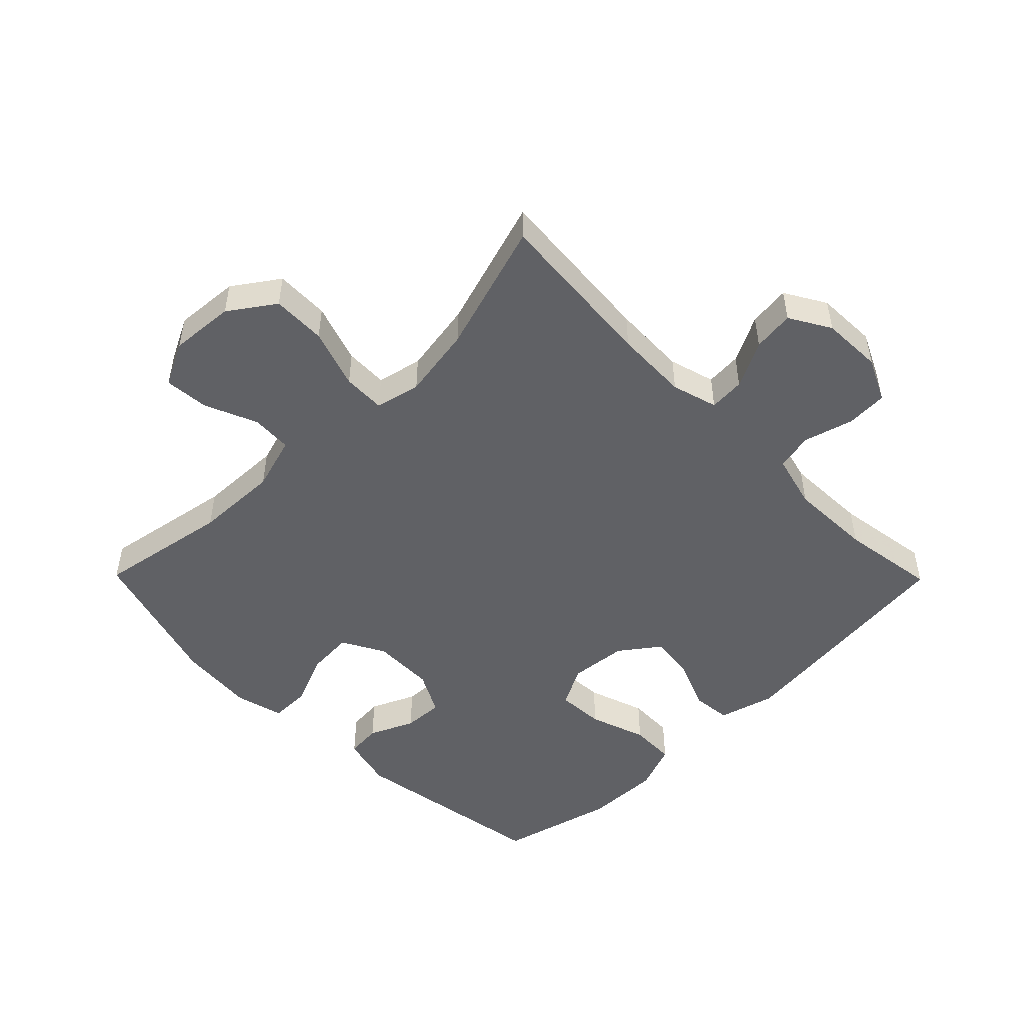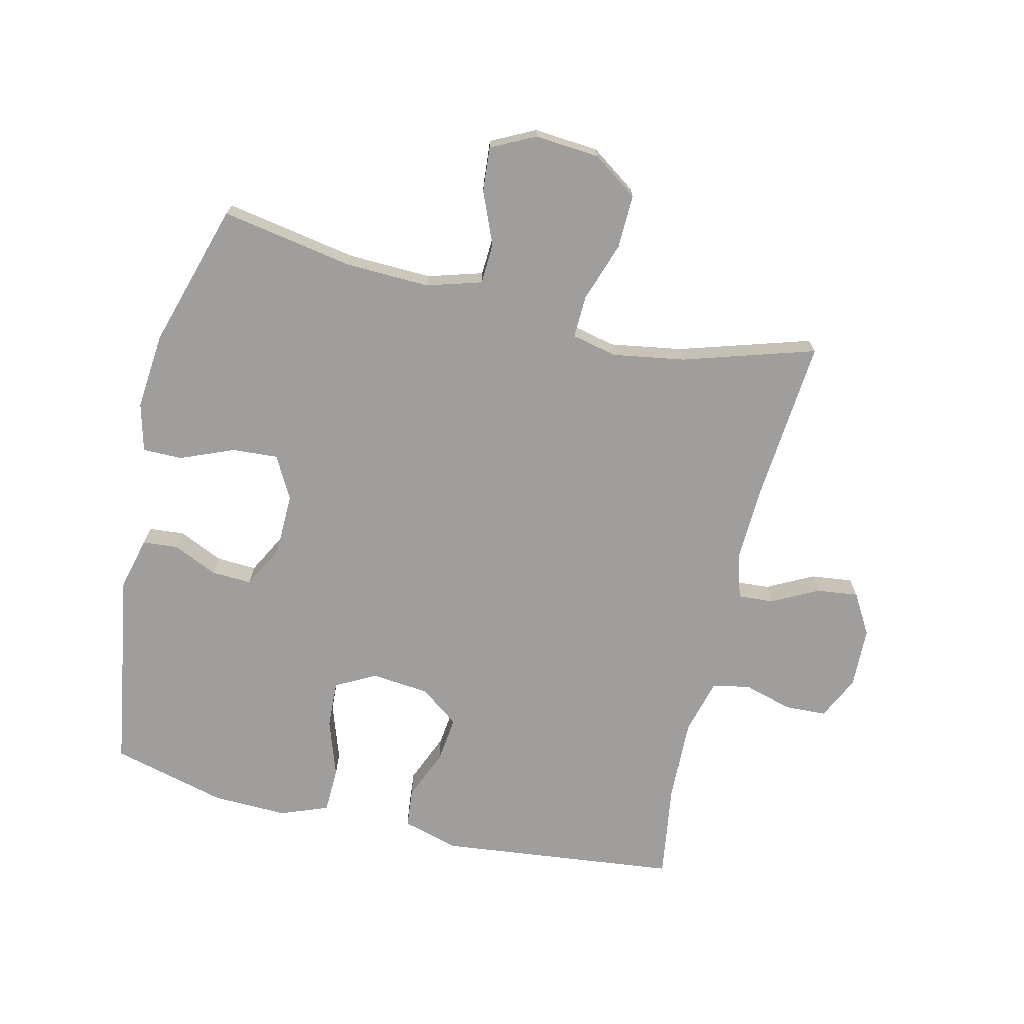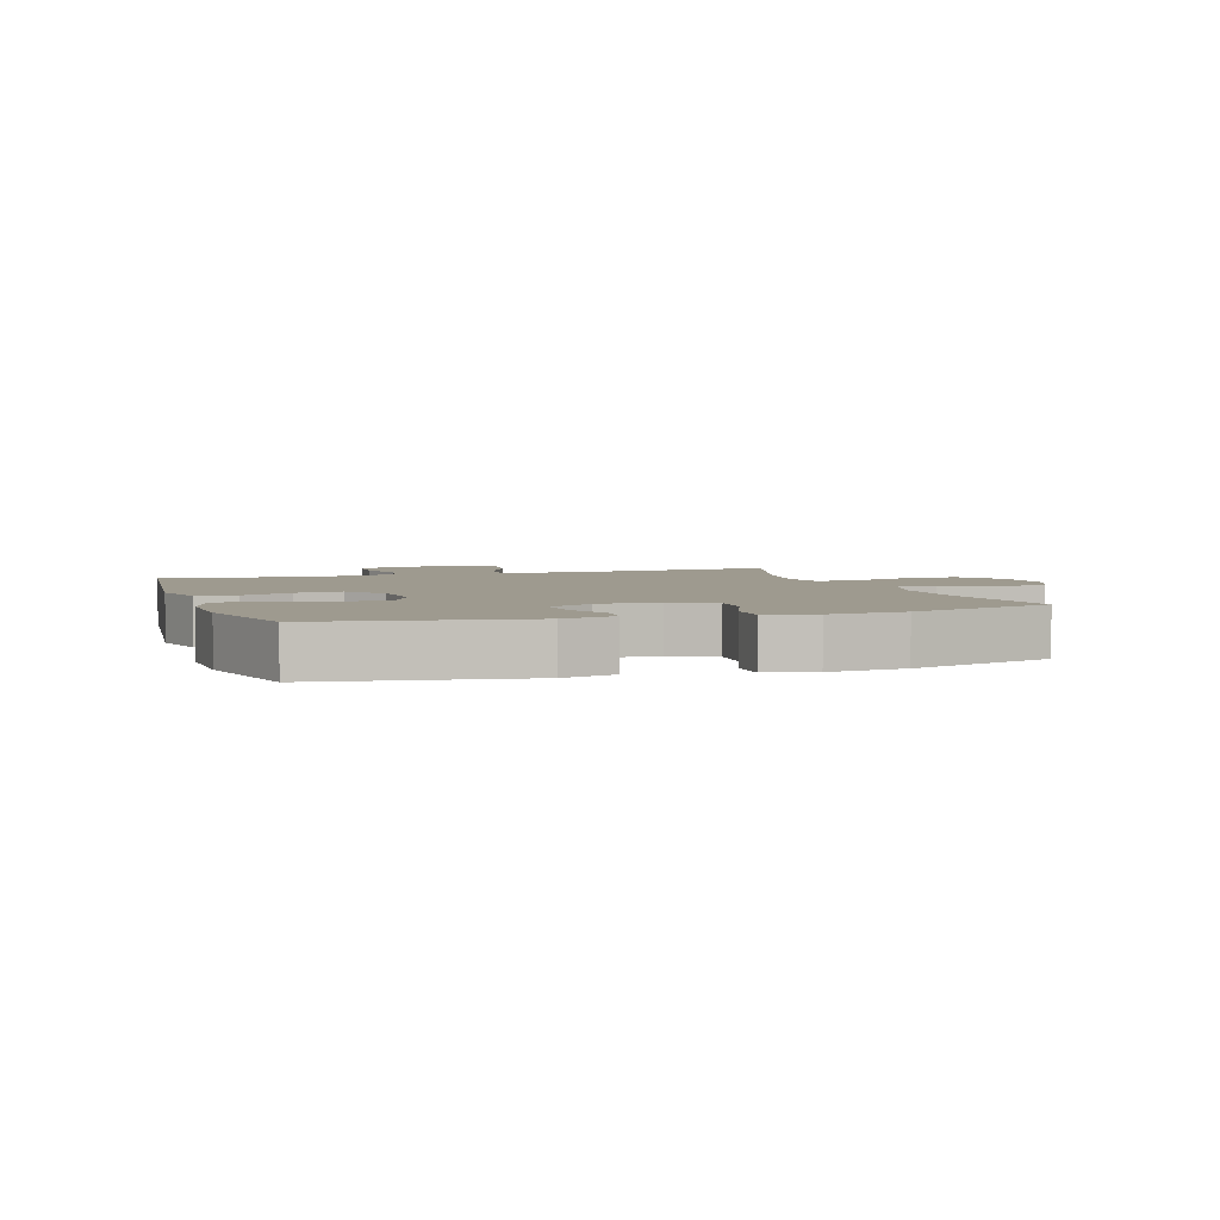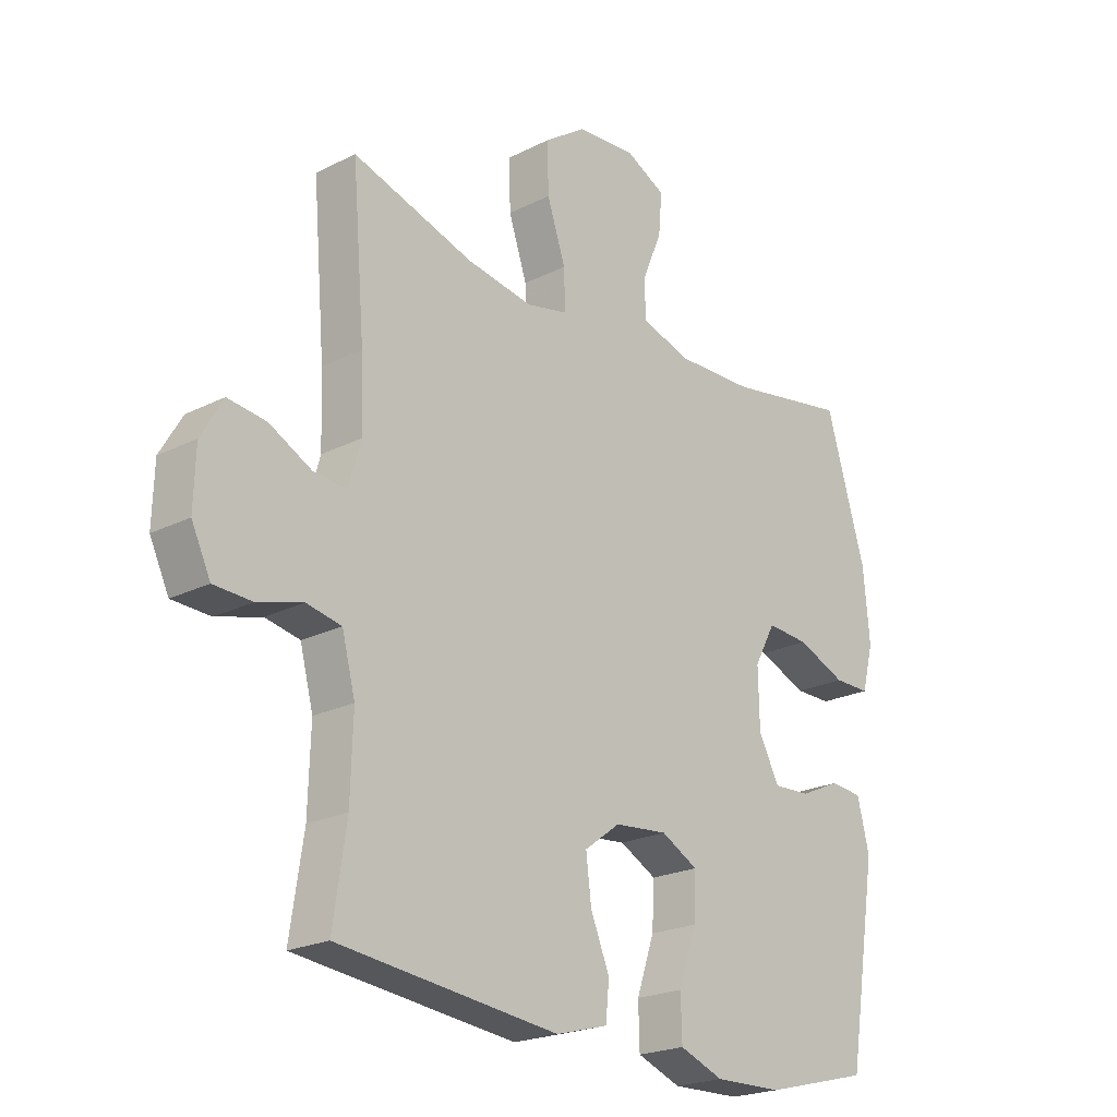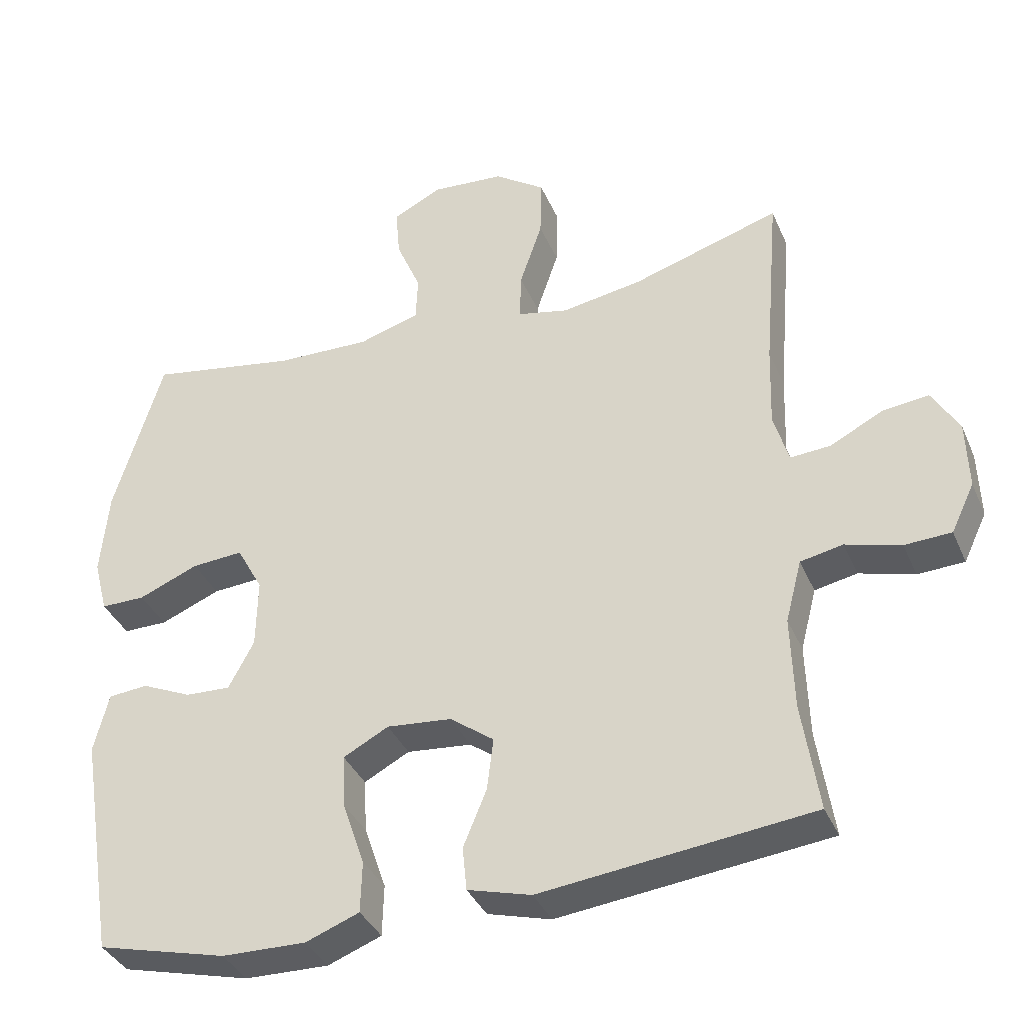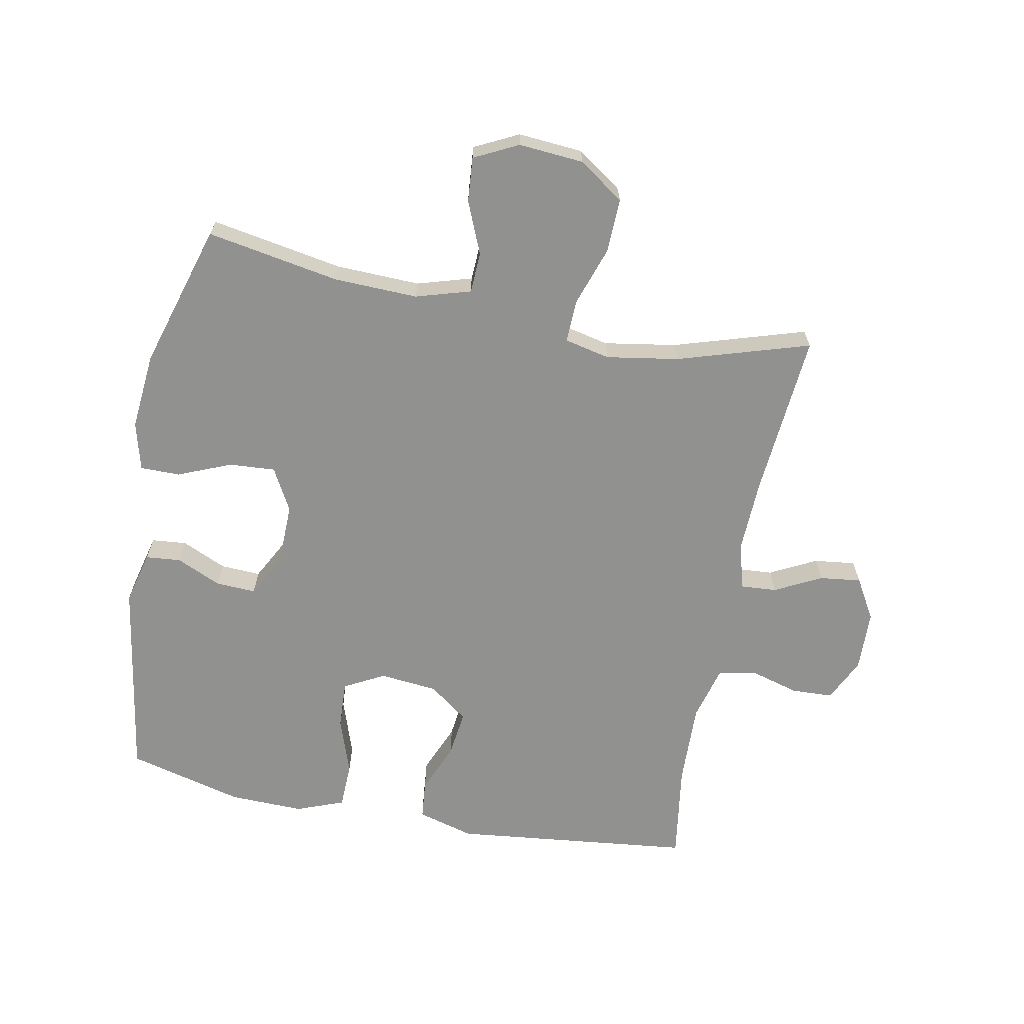
<metadata>
{"format":"obj","ext":"obj","renderer":"f3d","projection":"perspective","resolution":1024,"background":"white","views":[{"elev":-49.5,"azim":44.6,"up":"+Y"},{"elev":-71.0,"azim":-13.4,"up":"+Y"},{"elev":3.8,"azim":-108.4,"up":"+Y"},{"elev":-22.0,"azim":131.3,"up":"+Z"},{"elev":-36.9,"azim":21.5,"up":"+Z"},{"elev":-66.0,"azim":-11.0,"up":"+Y"}]}
</metadata>
<code>
v -0.5 0.07 -0.5
v -0.552 0.07 -0.179
v -0.531 0.07 -0.095
v -0.475 0.07 -0.09
v -0.404 0.07 -0.122
v -0.34 0.07 -0.125
v -0.304 0.07 -0.057
v -0.302 0.07 0.042
v -0.339 0.07 0.11
v -0.412 0.07 0.105
v -0.497 0.07 0.07
v -0.56 0.07 0.07
v -0.58 0.07 0.147
v -0.569 0.07 0.269
v -0.5 0.07 0.5
v -0.289 0.07 0.463
v -0.155 0.07 0.459
v -0.068 0.07 0.485
v -0.065 0.07 0.55
v -0.1 0.07 0.633
v -0.106 0.07 0.704
v -0.036 0.07 0.739
v 0.067 0.07 0.731
v 0.139 0.07 0.681
v 0.137 0.07 0.595
v 0.105 0.07 0.5
v 0.103 0.07 0.432
v 0.175 0.07 0.416
v 0.29 0.07 0.435
v 0.5 0.07 0.5
v 0.478 0.07 0.237
v 0.474 0.07 0.12
v 0.495 0.07 0.047
v 0.552 0.07 0.051
v 0.626 0.07 0.089
v 0.692 0.07 0.097
v 0.73 0.07 0.032
v 0.733 0.07 -0.065
v 0.7 0.07 -0.134
v 0.634 0.07 -0.137
v 0.556 0.07 -0.115
v 0.496 0.07 -0.127
v 0.473 0.07 -0.215
v 0.477 0.07 -0.347
v 0.5 0.07 -0.5
v 0.118 0.07 -0.543
v 0.028 0.07 -0.518
v 0.022 0.07 -0.456
v 0.055 0.07 -0.376
v 0.064 0.07 -0.302
v 0.002 0.07 -0.256
v -0.09 0.07 -0.247
v -0.154 0.07 -0.281
v -0.15 0.07 -0.357
v -0.119 0.07 -0.448
v -0.121 0.07 -0.521
v -0.197 0.07 -0.55
v -0.316 0.07 -0.547
v -0.5 0 -0.5
v -0.552 0 -0.179
v -0.531 0 -0.095
v -0.475 0 -0.09
v -0.404 0 -0.122
v -0.34 0 -0.125
v -0.304 0 -0.057
v -0.302 0 0.042
v -0.339 0 0.11
v -0.412 0 0.105
v -0.497 0 0.07
v -0.56 0 0.07
v -0.58 0 0.147
v -0.569 0 0.269
v -0.5 0 0.5
v -0.289 0 0.463
v -0.155 0 0.459
v -0.068 0 0.485
v -0.065 0 0.55
v -0.1 0 0.633
v -0.106 0 0.704
v -0.036 0 0.739
v 0.067 0 0.731
v 0.139 0 0.681
v 0.137 0 0.595
v 0.105 0 0.5
v 0.103 0 0.432
v 0.175 0 0.416
v 0.29 0 0.435
v 0.5 0 0.5
v 0.478 0 0.237
v 0.474 0 0.12
v 0.495 0 0.047
v 0.552 0 0.051
v 0.626 0 0.089
v 0.692 0 0.097
v 0.73 0 0.032
v 0.733 0 -0.065
v 0.7 0 -0.134
v 0.634 0 -0.137
v 0.556 0 -0.115
v 0.496 0 -0.127
v 0.473 0 -0.215
v 0.477 0 -0.347
v 0.5 0 -0.5
v 0.118 0 -0.543
v 0.028 0 -0.518
v 0.022 0 -0.456
v 0.055 0 -0.376
v 0.064 0 -0.302
v 0.002 0 -0.256
v -0.09 0 -0.247
v -0.154 0 -0.281
v -0.15 0 -0.357
v -0.119 0 -0.448
v -0.121 0 -0.521
v -0.197 0 -0.55
v -0.316 0 -0.547
f 54 55 56 57
f 53 54 57 58
f 46 47 48 49
f 44 45 46 49
f 43 44 49 50
f 42 43 50 51
f 38 39 40 41
f 38 41 42
f 34 35 36 37
f 33 34 37 38
f 29 30 31
f 28 29 31 32
f 27 28 32 33
f 23 24 25 26
f 23 26 27
f 22 23 27
f 19 20 21 22
f 18 19 22 27
f 17 18 27 33
f 13 14 15 16
f 13 16 17 33
f 10 11 12 13
f 9 10 13
f 2 3 4 5
f 2 5 6
f 53 58 1 2
f 52 53 2 6
f 51 52 6 7
f 42 51 7 8
f 38 42 8 9
f 33 38 9
f 9 13 33
f 115 114 113 112
f 116 115 112 111
f 107 106 105 104
f 107 104 103 102
f 108 107 102 101
f 109 108 101 100
f 99 98 97 96
f 100 99 96
f 95 94 93 92
f 96 95 92 91
f 89 88 87
f 90 89 87 86
f 91 90 86 85
f 84 83 82 81
f 85 84 81
f 85 81 80
f 80 79 78 77
f 85 80 77 76
f 91 85 76 75
f 74 73 72 71
f 91 75 74 71
f 71 70 69 68
f 71 68 67
f 63 62 61 60
f 64 63 60
f 60 59 116 111
f 64 60 111 110
f 65 64 110 109
f 66 65 109 100
f 67 66 100 96
f 67 96 91
f 91 71 67
f 1 59 60 2
f 2 60 61 3
f 3 61 62 4
f 4 62 63 5
f 5 63 64 6
f 6 64 65 7
f 7 65 66 8
f 8 66 67 9
f 9 67 68 10
f 10 68 69 11
f 11 69 70 12
f 12 70 71 13
f 13 71 72 14
f 14 72 73 15
f 15 73 74 16
f 16 74 75 17
f 17 75 76 18
f 18 76 77 19
f 19 77 78 20
f 20 78 79 21
f 21 79 80 22
f 22 80 81 23
f 23 81 82 24
f 24 82 83 25
f 25 83 84 26
f 26 84 85 27
f 27 85 86 28
f 28 86 87 29
f 29 87 88 30
f 30 88 89 31
f 31 89 90 32
f 32 90 91 33
f 33 91 92 34
f 34 92 93 35
f 35 93 94 36
f 36 94 95 37
f 37 95 96 38
f 38 96 97 39
f 39 97 98 40
f 40 98 99 41
f 41 99 100 42
f 42 100 101 43
f 43 101 102 44
f 44 102 103 45
f 45 103 104 46
f 46 104 105 47
f 47 105 106 48
f 48 106 107 49
f 49 107 108 50
f 50 108 109 51
f 51 109 110 52
f 52 110 111 53
f 53 111 112 54
f 54 112 113 55
f 55 113 114 56
f 56 114 115 57
f 57 115 116 58
f 58 116 59 1

</code>
